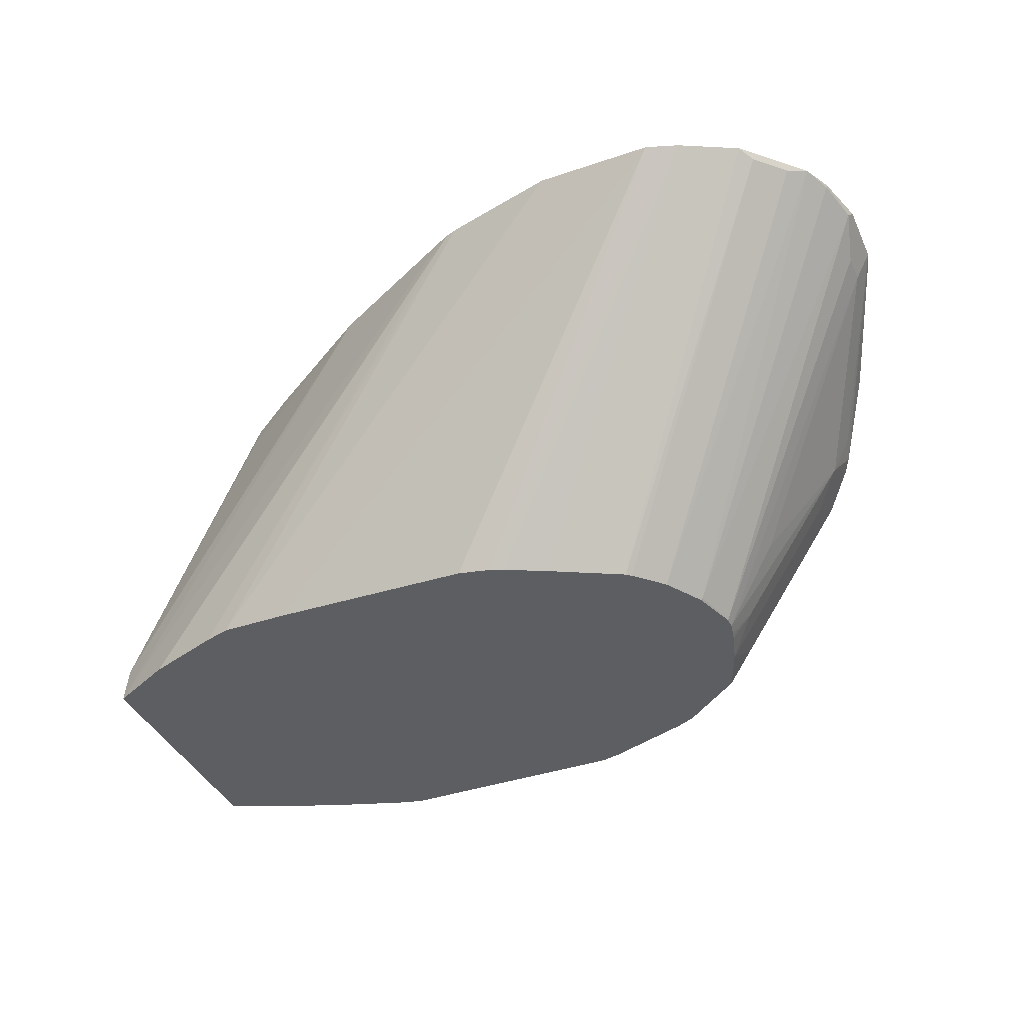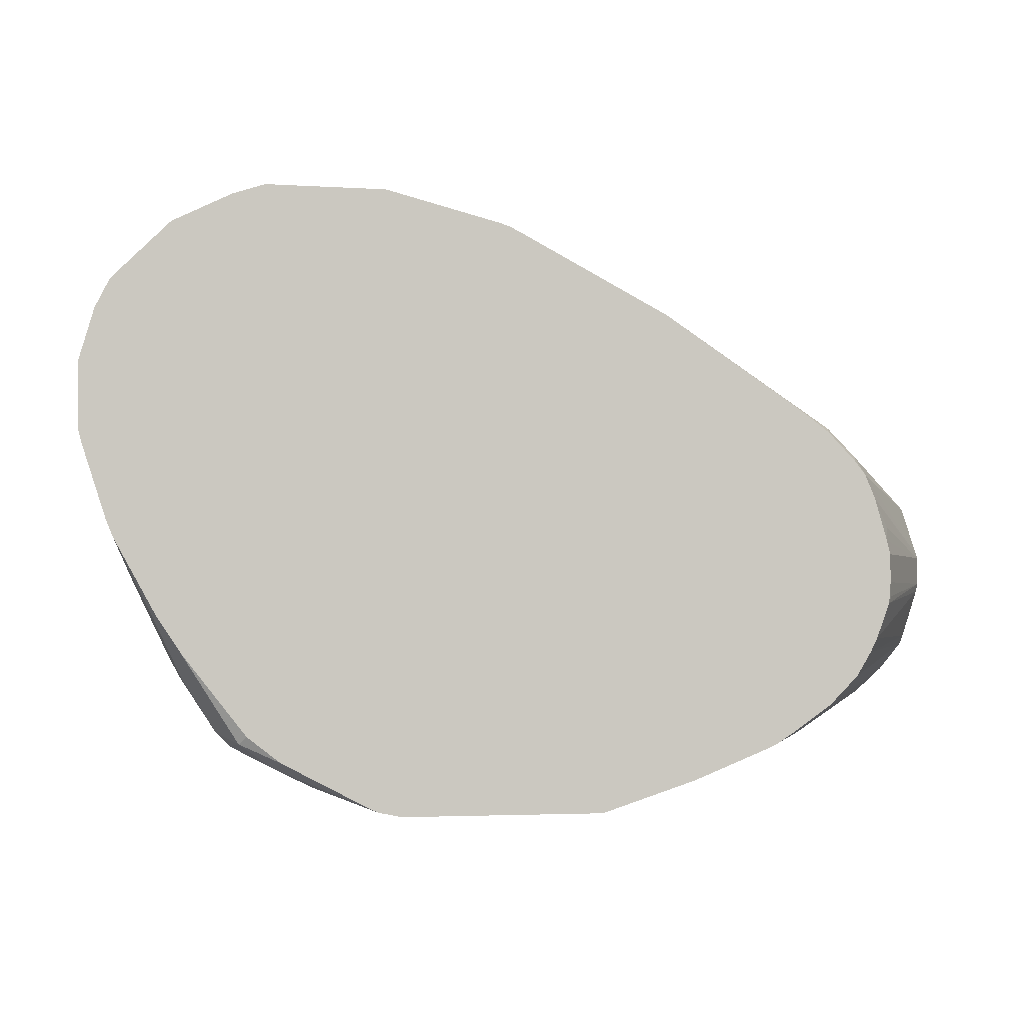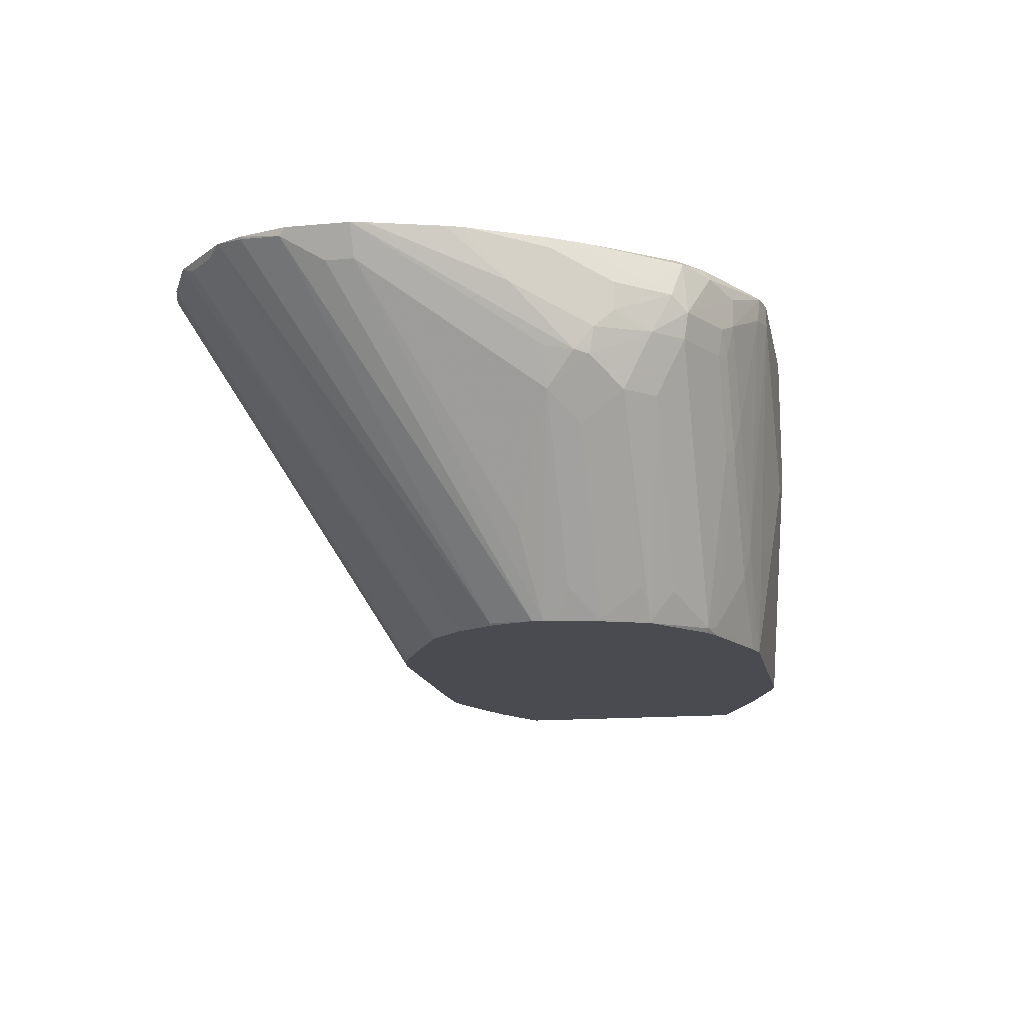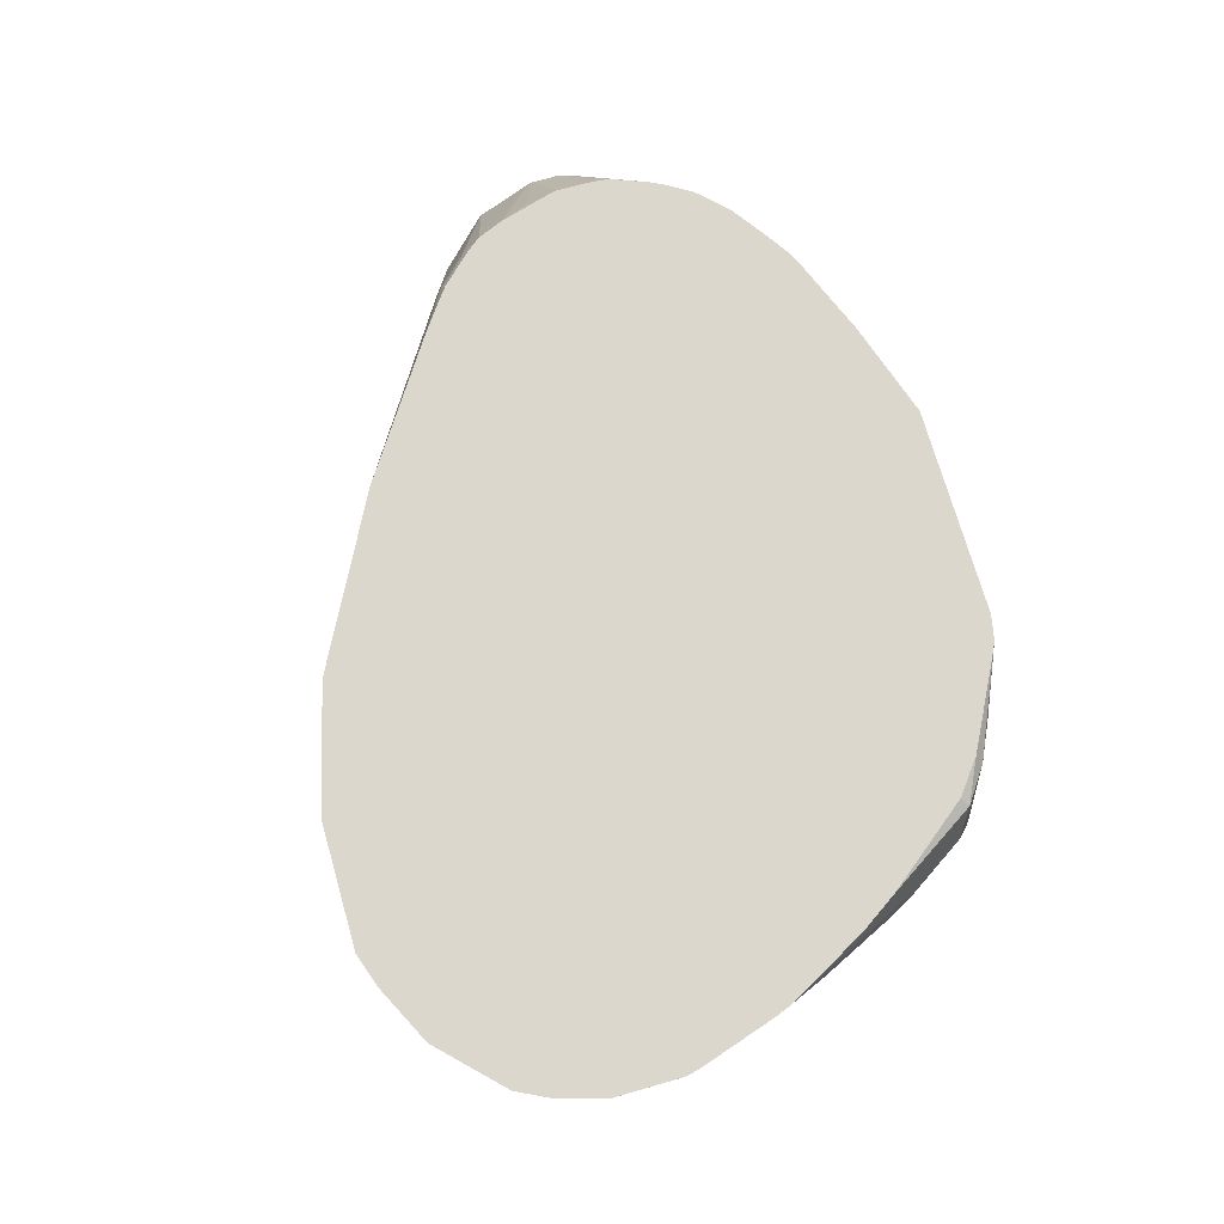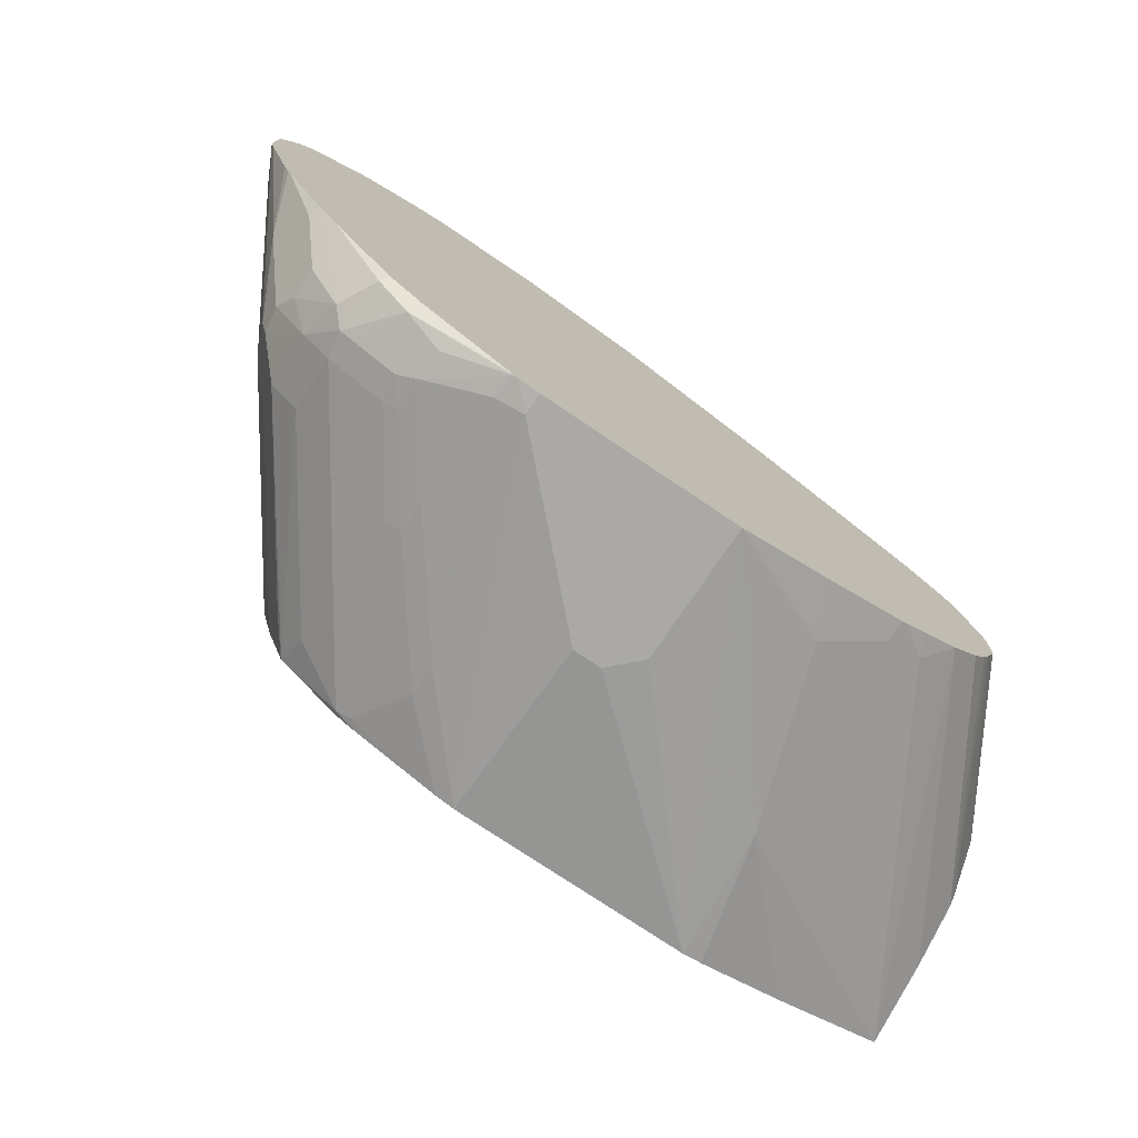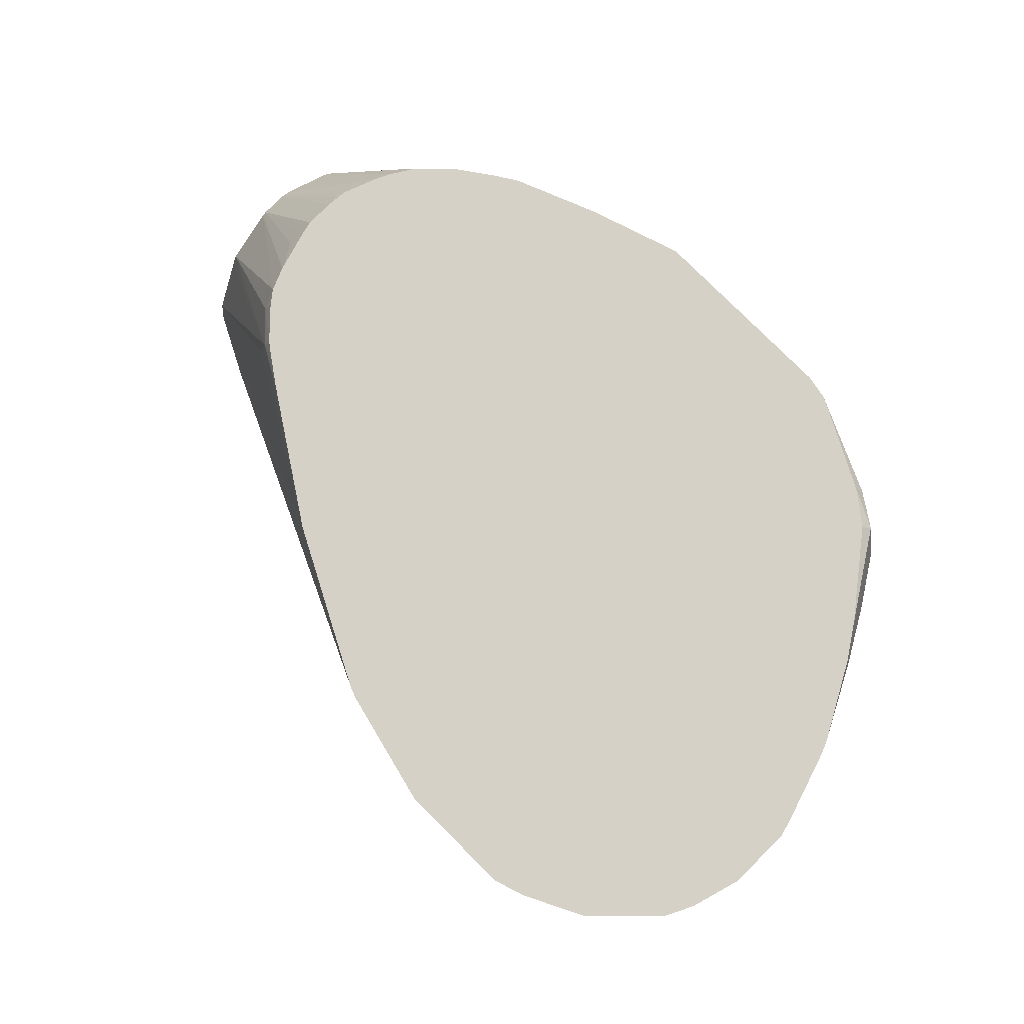
<metadata>
{"format":"obj","ext":"obj","renderer":"f3d","projection":"perspective","resolution":1024,"background":"white","views":[{"elev":-39.4,"azim":-157.1,"up":"+Z"},{"elev":-3.0,"azim":-12.1,"up":"+Y"},{"elev":-14.4,"azim":-78.7,"up":"+Z"},{"elev":72.8,"azim":-106.0,"up":"+Z"},{"elev":-75.6,"azim":-34.0,"up":"+Y"},{"elev":79.4,"azim":-135.0,"up":"+Z"}]}
</metadata>
<code>
v -0.3833 -0.8397 0.324
v -0.397 -0.8369 0.324
v -0.3833 -0.8397 0.3103
v -0.2556 -0.8397 0.324
v -0.3988 -0.8365 0.324
v -0.4015 -0.8351 0.308
v -0.3285 -0.8397 0.2555
v -0.3468 -0.8214 0.1643
v -0.292 -0.8214 0.1023
v -0.2556 -0.8397 0.2373
v -0.1388 -0.8214 0.1023
v -0.1461 -0.8214 0.1825
v -0.1826 -0.8214 0.2921
v -0.1956 -0.8202 0.324
v -0.4016 -0.835 0.324
v -0.4624 -0.8092 0.3164
v -0.4381 -0.8214 0.3103
v -0.4381 -0.8214 0.2921
v -0.4015 -0.8214 0.2373
v -0.292 -0.8397 0.219
v -0.3468 -0.8168 0.1438
v -0.3046 -0.8182 0.1023
v -0.2738 -0.8397 0.219
v -0.1264 -0.8186 0.1023
v -0.07168 -0.8004 0.1023
v 0.000872 -0.7717 0.1023
v -0.1461 -0.8032 0.3103
v -0.1443 -0.7997 0.324
v -0.4107 -0.8305 0.324
v -0.4586 -0.8055 0.324
v -0.4837 -0.794 0.3194
v -0.4867 -0.7971 0.286
v -0.4746 -0.8032 0.2921
v -0.4502 -0.8153 0.286
v -0.4381 -0.8168 0.2715
v -0.4015 -0.8168 0.2168
v -0.365 -0.7986 0.1072
v -0.3601 -0.7986 0.1023
v 0.000872 -0.6075 0.1023
v 0.000872 -0.7534 0.151
v -0.1034 -0.7727 0.324
v -0.1217 -0.791 0.3103
v -0.1413 -0.7982 0.324
v -0.4792 -0.7895 0.324
v -0.5193 -0.7384 0.324
v -0.5202 -0.7393 0.3194
v -0.502 -0.7758 0.3012
v -0.4959 -0.7879 0.2951
v -0.4837 -0.794 0.2692
v -0.502 -0.7758 0.2692
v -0.4472 -0.8123 0.2692
v -0.4107 -0.8123 0.2145
v -0.3741 -0.794 0.105
v -0.372 -0.793 0.1023
v -0.04213 -0.5855 0.1023
v -0.3057 -0.4747 0.324
v -0.2127 -0.523 0.324
v 0.000872 -0.6111 0.1278
v 0.000872 -0.7351 0.1876
v -0.0852 -0.7545 0.324
v -0.128 -0.7898 0.324
v -0.138 -0.7963 0.324
v -0.5339 -0.7164 0.324
v -0.5171 -0.7545 0.2981
v -0.5171 -0.7545 0.2799
v -0.4837 -0.7758 0.2327
v -0.4472 -0.794 0.2145
v -0.5232 -0.7423 0.2677
v -0.5202 -0.7393 0.251
v -0.502 -0.7575 0.2327
v -0.4107 -0.7758 0.1232
v -0.4128 -0.7607 0.1023
v -0.4472 -0.7758 0.178
v -0.315 -0.47 0.324
v -0.09273 -0.5673 0.1023
v -0.1292 -0.5778 0.324
v -0.1004 -0.5933 0.3149
v -0.0974 -0.5902 0.2981
v 0.000872 -0.6338 0.1825
v 0.000872 -0.7293 0.1934
v -0.0759 -0.7392 0.324
v -0.559 -0.6708 0.324
v -0.5354 -0.718 0.3164
v -0.5293 -0.7301 0.2921
v -0.5293 -0.7301 0.2738
v -0.4137 -0.7605 0.1034
v -0.5248 -0.7301 0.2533
v -0.5171 -0.7119 0.2312
v -0.4989 -0.7301 0.213
v -0.429 -0.7575 0.1232
v -0.4133 -0.7601 0.1023
v -0.3217 -0.4678 0.324
v -0.1096 -0.5623 0.1023
v -0.1127 -0.5895 0.324
v -0.1034 -0.5963 0.324
v -0.08217 -0.6115 0.3149
v 0.000872 -0.6385 0.1934
v 0.000872 -0.698 0.2182
v -0.07134 -0.7301 0.324
v -0.5612 -0.6663 0.324
v -0.5597 -0.6693 0.3225
v -0.5476 -0.6936 0.2921
v -0.5476 -0.6936 0.3103
v -0.5818 -0.6024 0.324
v -0.5293 -0.7119 0.2555
v -0.5719 -0.6024 0.3042
v -0.47 -0.6845 0.1552
v -0.4344 -0.6936 0.1023
v -0.4441 -0.7119 0.1217
v -0.4259 -0.7301 0.1034
v -0.425 -0.7301 0.1023
v -0.3947 -0.4495 0.324
v -0.1535 -0.5623 0.1023
v -0.08531 -0.615 0.324
v -0.07841 -0.6238 0.324
v 0.000872 -0.6714 0.219
v 0.000872 -0.6945 0.2199
v -0.06272 -0.7073 0.324
v -0.5648 -0.6571 0.324
v -0.5795 -0.6116 0.324
v -0.5818 -0.5613 0.324
v -0.5719 -0.5841 0.3042
v -0.4344 -0.6864 0.1023
v -0.4327 -0.7028 0.1023
v -0.4315 -0.7079 0.1023
v -0.4257 -0.728 0.1023
v -0.47 -0.4495 0.324
v -0.2849 -0.5659 0.1023
v -0.4685 -0.4503 0.3225
v -0.07202 -0.6389 0.324
v 0.000872 -0.6745 0.2208
v 0.000872 -0.6928 0.2208
v -0.05936 -0.7028 0.3194
v -0.06164 -0.6936 0.324
v -0.5795 -0.5568 0.3194
v -0.5726 -0.5294 0.324
v -0.4259 -0.6571 0.1034
v -0.4247 -0.6571 0.1023
v -0.2929 -0.5677 0.1023
v -0.3054 -0.5705 0.1023
v -0.4901 -0.4562 0.324
v -0.06392 -0.6662 0.324
v -0.05936 -0.6571 0.3126
v -0.06164 -0.6754 0.324
v -0.5719 -0.5294 0.3225
v -0.5637 -0.5115 0.324
v -0.4089 -0.6317 0.1023
v -0.3144 -0.5741 0.1023
v -0.4905 -0.4564 0.324
v -0.5635 -0.5111 0.324
v -0.4052 -0.6279 0.1023
v -0.5522 -0.502 0.3194
v -0.341 -0.5869 0.1023
v -0.5271 -0.4747 0.324
v -0.5454 -0.4929 0.324
v -0.3907 -0.6134 0.1023
v -0.5339 -0.4837 0.3194
v -0.3457 -0.5893 0.1023
v -0.3874 -0.6106 0.1023
f 69 89 70
f 70 110 90
f 69 88 89
f 69 87 88
f 70 89 110
f 68 87 69
f 65 85 68
f 66 86 73
f 66 70 86
f 64 85 65
f 64 83 103
f 70 90 86
f 64 103 84
f 64 84 85
f 68 85 87
f 71 86 72
f 82 100 101
f 72 86 91
f 84 102 85
f 85 102 87
f 86 90 91
f 63 83 64
f 84 103 102
f 82 103 83
f 82 102 103
f 82 101 102
f 80 99 81
f 80 98 99
f 77 97 79
f 77 96 97
f 77 95 96
f 77 94 95
f 76 94 77
f 75 93 92
f 74 75 92
f 71 73 86
f 63 82 83
f 46 63 64
f 59 80 81
f 49 66 73
f 48 65 50
f 48 64 65
f 47 64 48
f 46 64 47
f 45 63 46
f 42 62 43
f 49 73 67
f 42 61 62
f 40 60 41
f 40 59 60
f 39 57 58
f 39 56 57
f 87 102 104
f 39 55 56
f 38 53 54
f 41 61 42
f 59 81 60
f 49 67 51
f 49 70 66
f 58 77 79
f 58 78 77
f 57 78 58
f 57 77 78
f 57 76 77
f 55 75 74
f 55 74 56
f 49 50 70
f 53 73 71
f 53 72 54
f 53 71 72
f 51 53 52
f 51 67 53
f 50 69 70
f 50 68 69
f 50 65 68
f 53 67 73
f 87 104 105
f 135 145 137
f 88 105 104
f 136 146 145
f 135 136 145
f 132 134 133
f 131 134 132
f 131 144 134
f 131 142 144
f 131 143 142
f 137 147 138
f 130 143 131
f 127 140 141
f 127 139 140
f 127 128 139
f 127 129 128
f 123 135 137
f 123 137 138
f 122 135 123
f 130 142 143
f 121 136 135
f 137 145 146
f 140 148 149
f 156 157 159
f 37 53 38
f 154 159 157
f 154 158 159
f 153 158 154
f 152 154 157
f 152 155 154
f 137 146 147
f 151 157 156
f 150 155 152
f 149 153 154
f 148 153 149
f 147 152 151
f 147 150 152
f 146 150 147
f 140 149 141
f 151 152 157
f 87 105 88
f 121 135 122
f 118 133 134
f 98 117 118
f 97 115 116
f 96 115 97
f 96 114 115
f 95 114 96
f 93 127 112
f 93 113 127
f 98 118 99
f 92 93 112
f 90 110 91
f 88 110 89
f 88 109 110
f 88 108 109
f 88 107 108
f 88 106 107
f 88 104 106
f 91 110 111
f 118 132 133
f 100 119 102
f 102 119 120
f 117 132 118
f 116 130 131
f 115 130 116
f 113 129 127
f 113 128 129
f 110 126 111
f 109 126 110
f 100 102 101
f 109 125 126
f 108 124 109
f 106 108 107
f 106 123 108
f 106 122 123
f 104 122 106
f 104 121 122
f 102 120 104
f 109 124 125
f 36 53 37
f 15 29 16
f 35 52 36
f 3 6 8
f 2 6 3
f 2 5 6
f 1 5 2
f 1 15 5
f 1 29 15
f 1 30 29
f 1 44 30
f 1 45 44
f 1 63 45
f 1 82 63
f 1 100 82
f 1 119 100
f 1 120 119
f 1 104 120
f 3 8 9
f 3 9 7
f 4 10 11
f 4 11 12
f 9 22 38
f 9 23 20
f 9 11 23
f 8 36 21
f 8 19 36
f 8 22 9
f 8 21 22
f 1 121 104
f 7 9 20
f 6 19 8
f 5 18 6
f 5 17 18
f 5 16 17
f 5 15 16
f 4 13 14
f 4 12 13
f 6 18 19
f 1 136 121
f 1 146 136
f 1 150 146
f 1 99 118
f 1 81 99
f 1 60 81
f 1 41 60
f 1 61 41
f 1 62 61
f 1 43 62
f 1 118 134
f 1 28 43
f 1 4 14
f 1 10 4
f 1 23 10
f 36 52 53
f 1 7 20
f 1 3 7
f 1 2 3
f 1 14 28
f 9 38 54
f 1 134 144
f 1 142 130
f 1 155 150
f 1 154 155
f 1 149 154
f 1 141 149
f 1 127 141
f 1 112 127
f 1 92 112
f 1 144 142
f 1 74 92
f 1 57 56
f 1 76 57
f 1 94 76
f 1 95 94
f 1 114 95
f 1 115 114
f 1 130 115
f 1 56 74
f 9 54 72
f 1 20 23
f 9 91 111
f 26 117 98
f 26 132 117
f 26 131 132
f 26 116 131
f 26 97 116
f 26 79 97
f 26 58 79
f 26 39 58
f 22 37 38
f 21 36 37
f 21 37 22
f 19 35 36
f 18 35 19
f 18 34 35
f 18 32 34
f 26 98 80
f 26 80 59
f 26 59 40
f 26 40 41
f 9 72 91
f 35 51 52
f 32 50 49
f 32 48 50
f 32 51 34
f 32 49 51
f 31 48 32
f 18 33 32
f 31 47 48
f 31 45 46
f 31 44 45
f 30 44 31
f 26 28 27
f 26 43 28
f 26 42 43
f 26 41 42
f 31 46 47
f 17 33 18
f 34 51 35
f 16 33 17
f 9 139 128
f 9 140 139
f 9 148 140
f 9 153 148
f 9 158 153
f 9 159 158
f 9 156 159
f 9 151 156
f 9 147 151
f 9 138 147
f 9 123 138
f 9 108 123
f 9 124 108
f 9 125 124
f 16 29 30
f 9 128 113
f 9 113 93
f 9 126 125
f 9 75 55
f 16 32 33
f 9 93 75
f 16 31 32
f 16 30 31
f 14 27 28
f 13 27 14
f 13 26 27
f 12 26 13
f 9 111 126
f 12 24 25
f 11 24 12
f 10 23 11
f 9 24 11
f 9 25 24
f 9 26 25
f 12 25 26
f 9 55 39
f 9 39 26

</code>
